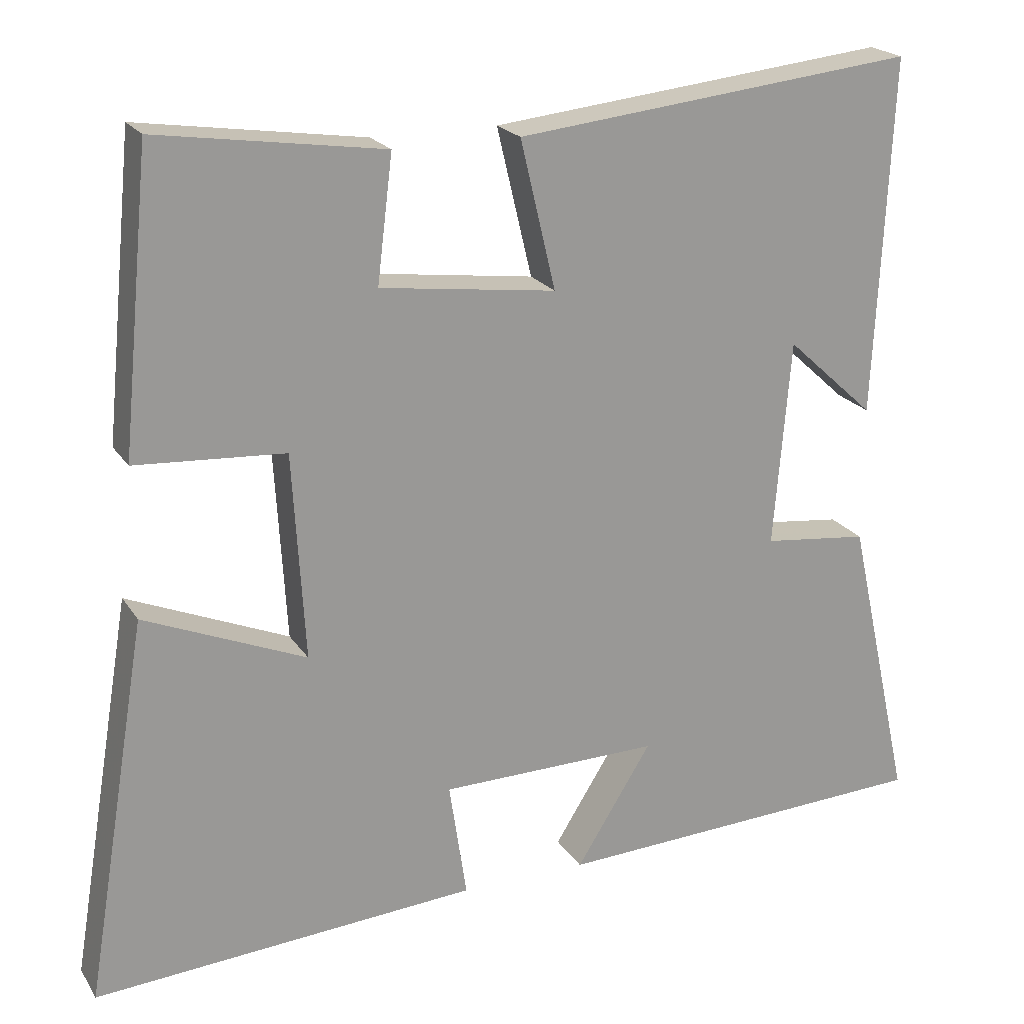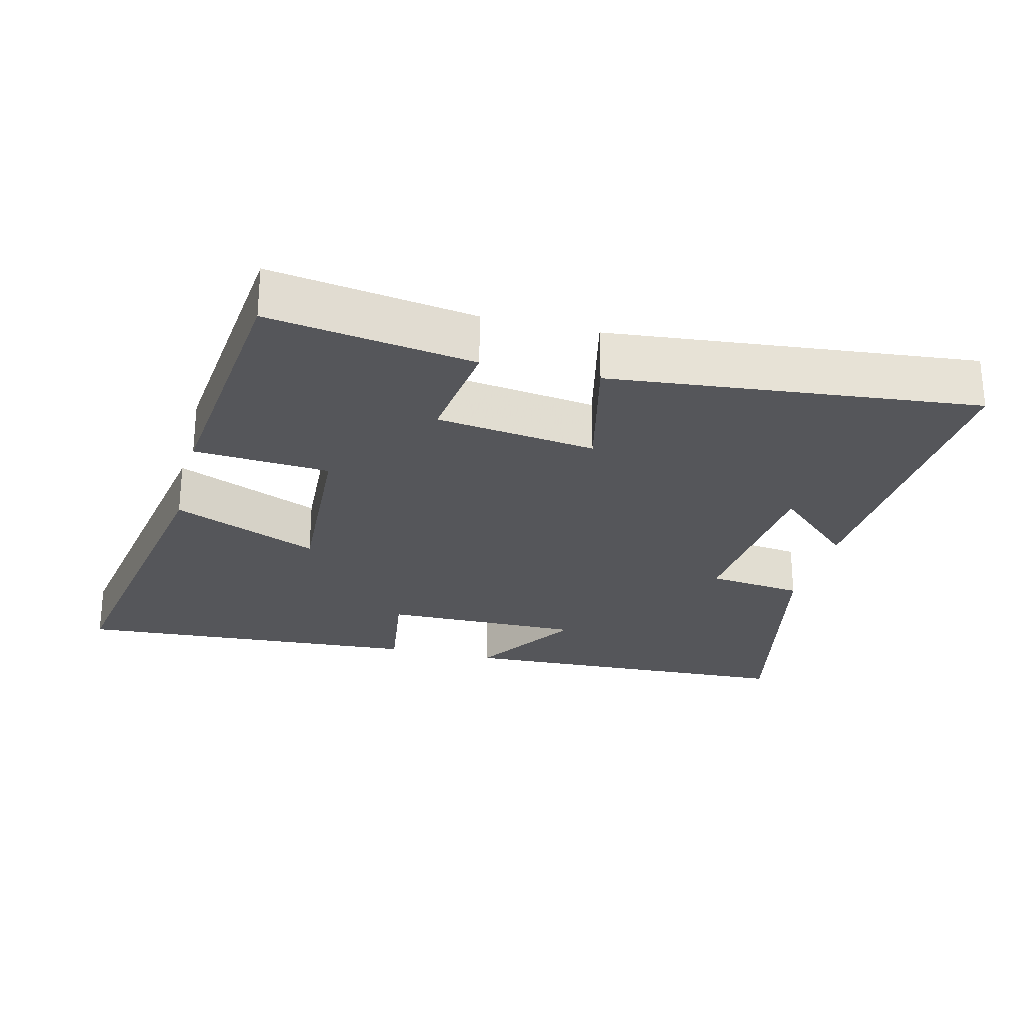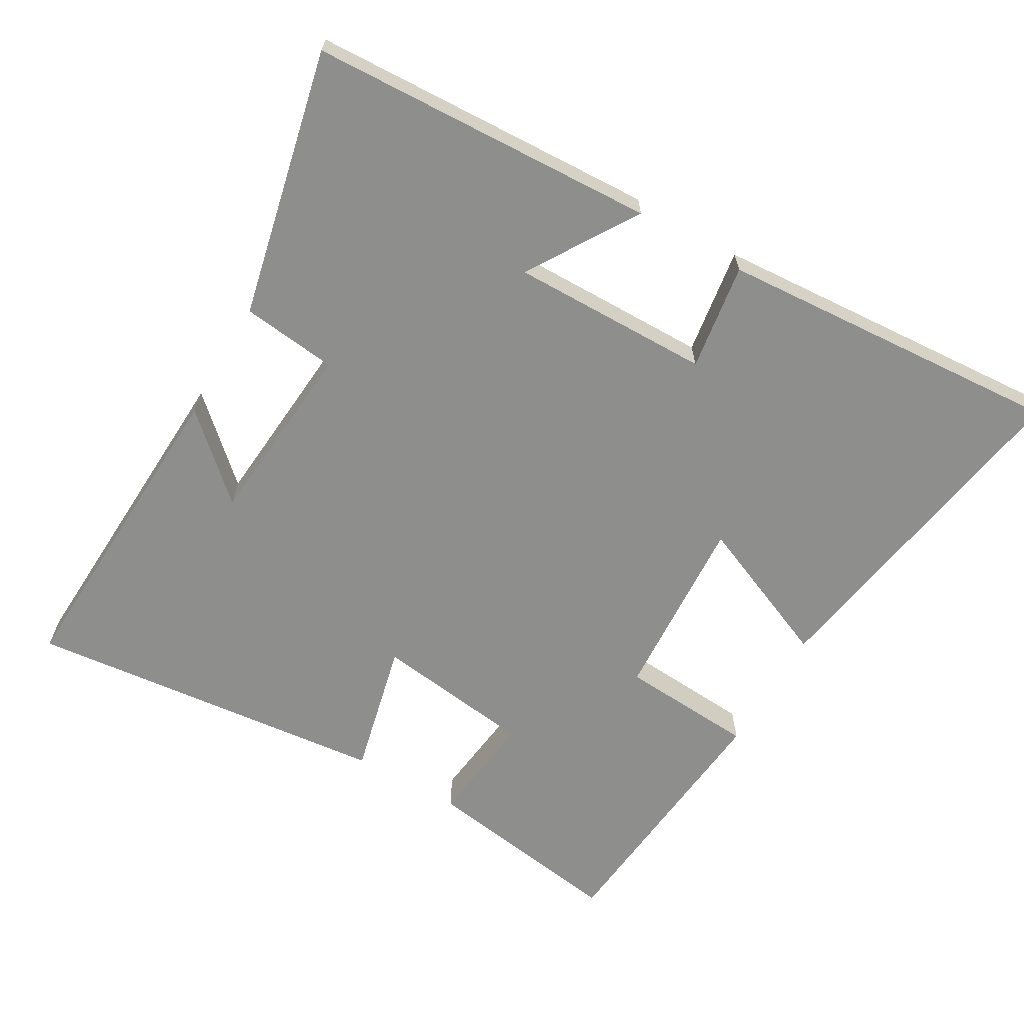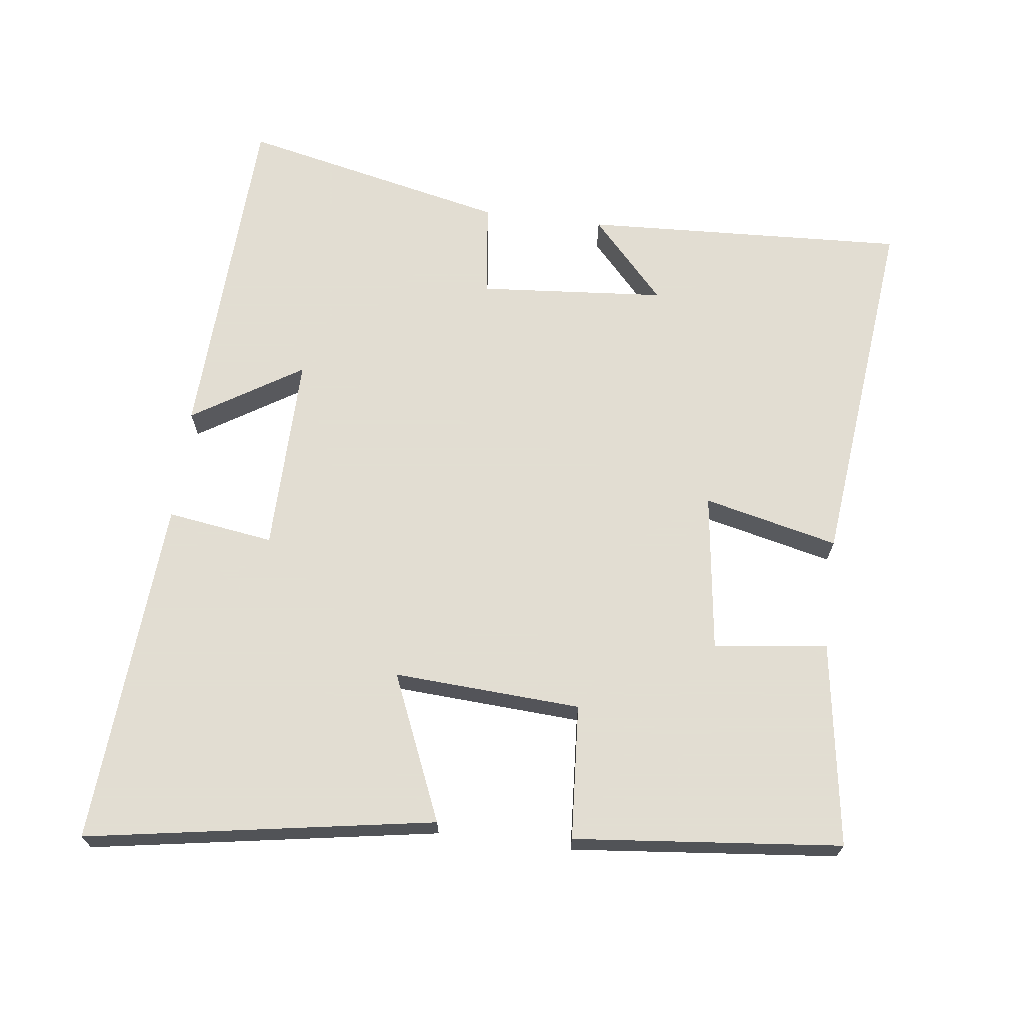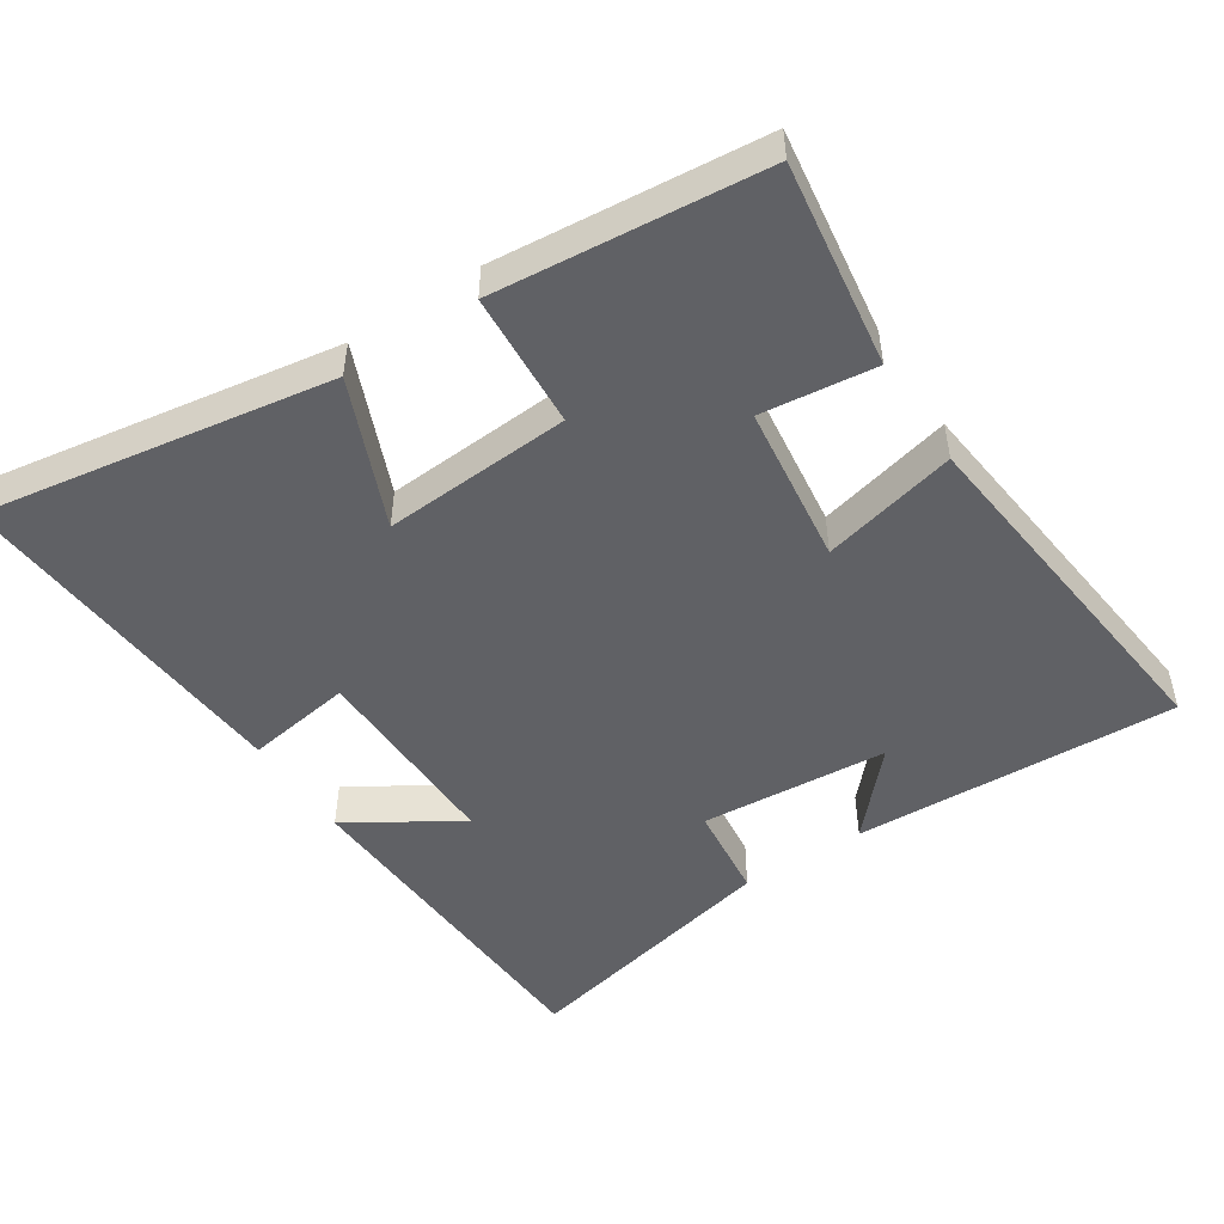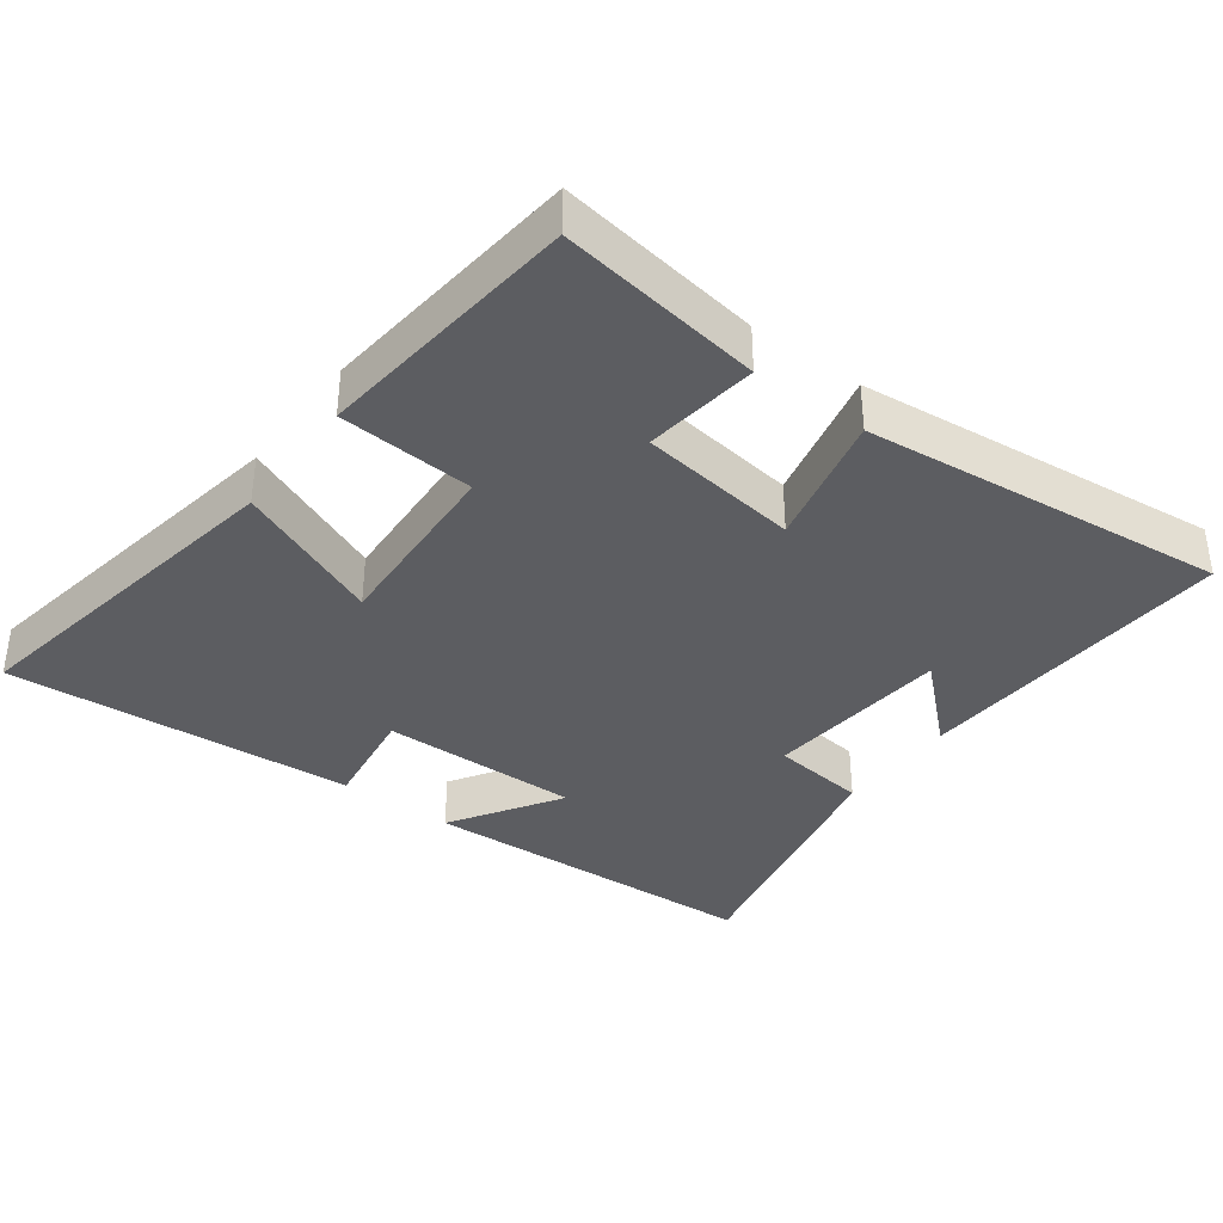
<metadata>
{"format":"obj","ext":"obj","renderer":"f3d","projection":"perspective","resolution":1024,"background":"white","views":[{"elev":21.1,"azim":-24.0,"up":"+Z"},{"elev":-25.9,"azim":-14.3,"up":"+Y"},{"elev":-64.9,"azim":149.9,"up":"+Y"},{"elev":68.1,"azim":-82.9,"up":"+Y"},{"elev":-49.2,"azim":-56.6,"up":"+Y"},{"elev":-36.7,"azim":-36.8,"up":"+Y"}]}
</metadata>
<code>
v 0.522 0.07 0.556
v 0.5 0.07 0.089
v 0.384 0.07 0.195
v 0.362 0.07 -0.075
v 0.5 0.07 -0.091
v 0.586 0.07 -0.477
v 0.086 0.07 -0.5
v 0.185 0.07 -0.342
v -0.103 0.07 -0.346
v -0.08 0.07 -0.5
v -0.583 0.07 -0.535
v -0.5 0.07 -0.035
v -0.289 0.07 -0.124
v -0.305 0.07 0.146
v -0.5 0.07 0.159
v -0.462 0.07 0.544
v -0.167 0.07 0.5
v -0.187 0.07 0.336
v 0.043 0.07 0.306
v -0.003 0.07 0.5
v 0.522 0 0.556
v 0.5 0 0.089
v 0.384 0 0.195
v 0.362 0 -0.075
v 0.5 0 -0.091
v 0.586 0 -0.477
v 0.086 0 -0.5
v 0.185 0 -0.342
v -0.103 0 -0.346
v -0.08 0 -0.5
v -0.583 0 -0.535
v -0.5 0 -0.035
v -0.289 0 -0.124
v -0.305 0 0.146
v -0.5 0 0.159
v -0.462 0 0.544
v -0.167 0 0.5
v -0.187 0 0.336
v 0.043 0 0.306
v -0.003 0 0.5
f 19 20 1
f 15 16 17 18
f 14 15 18 19
f 13 14 19
f 10 11 12 13
f 9 10 13
f 8 9 13 19
f 5 6 7 8
f 4 5 8
f 3 4 8 19
f 1 2 3
f 1 3 19
f 21 40 39
f 38 37 36 35
f 39 38 35 34
f 39 34 33
f 33 32 31 30
f 33 30 29
f 39 33 29 28
f 28 27 26 25
f 28 25 24
f 39 28 24 23
f 23 22 21
f 39 23 21
f 1 21 22 2
f 2 22 23 3
f 3 23 24 4
f 4 24 25 5
f 5 25 26 6
f 6 26 27 7
f 7 27 28 8
f 8 28 29 9
f 9 29 30 10
f 10 30 31 11
f 11 31 32 12
f 12 32 33 13
f 13 33 34 14
f 14 34 35 15
f 15 35 36 16
f 16 36 37 17
f 17 37 38 18
f 18 38 39 19
f 19 39 40 20
f 20 40 21 1

</code>
